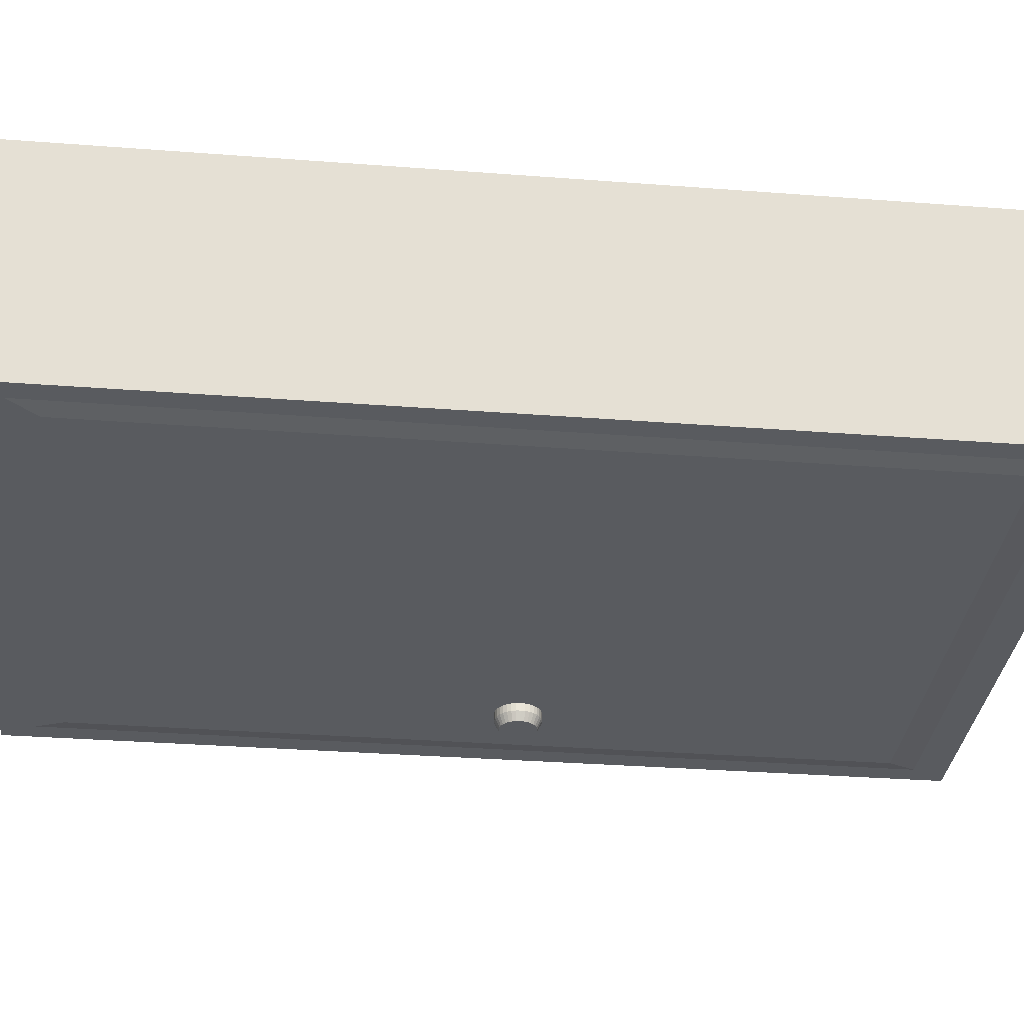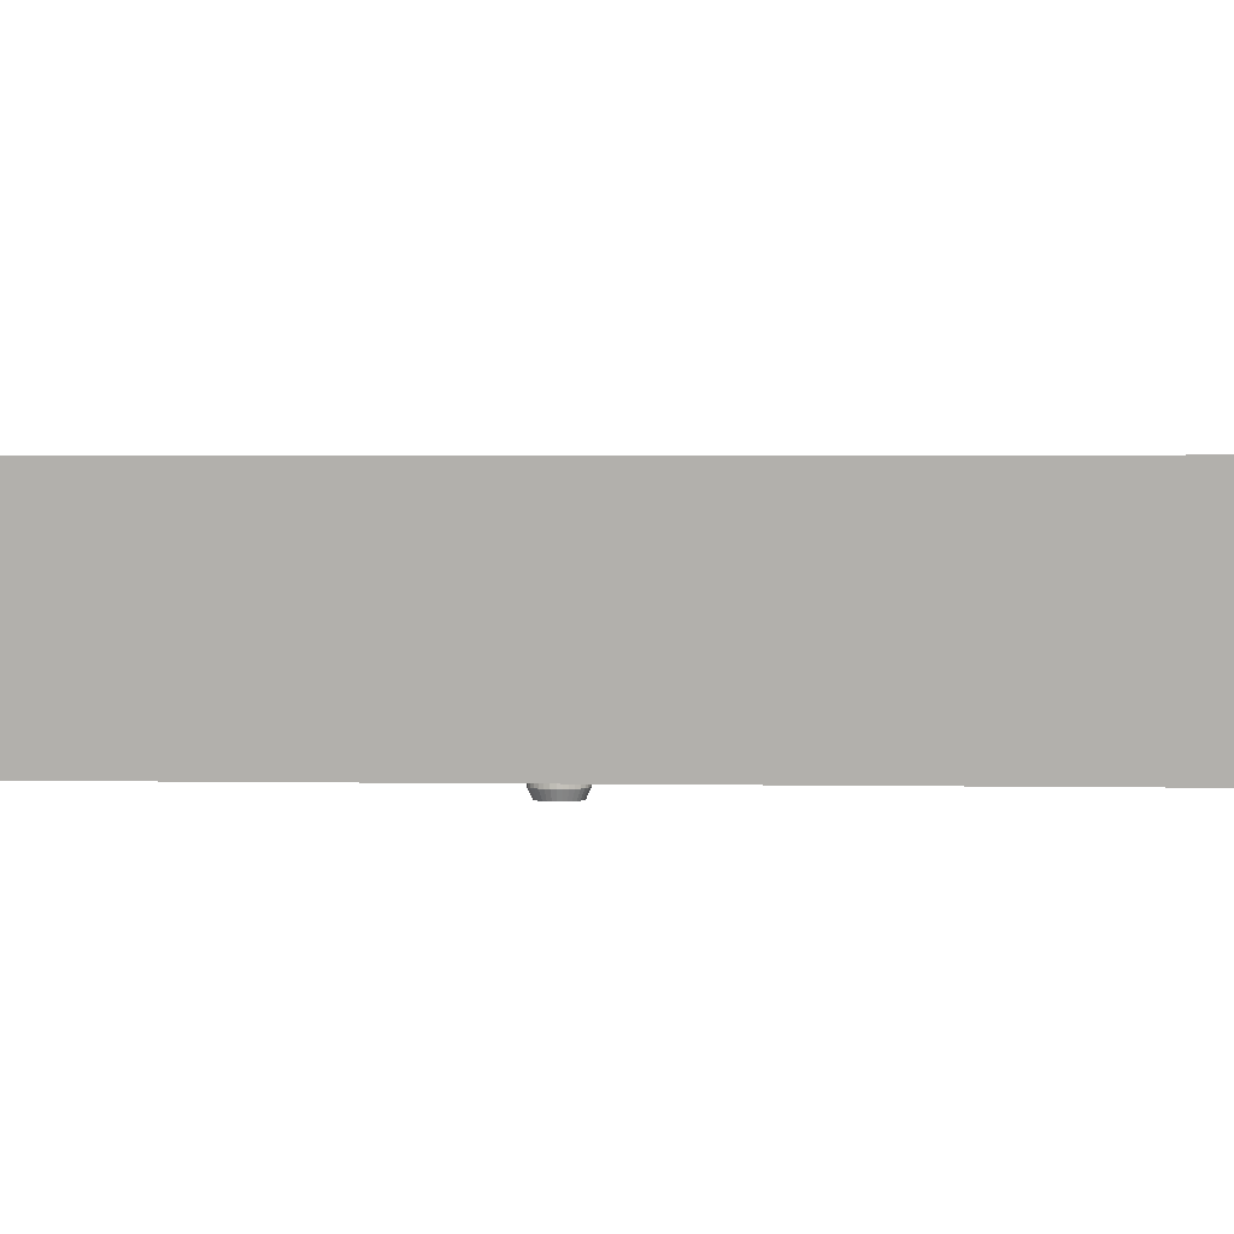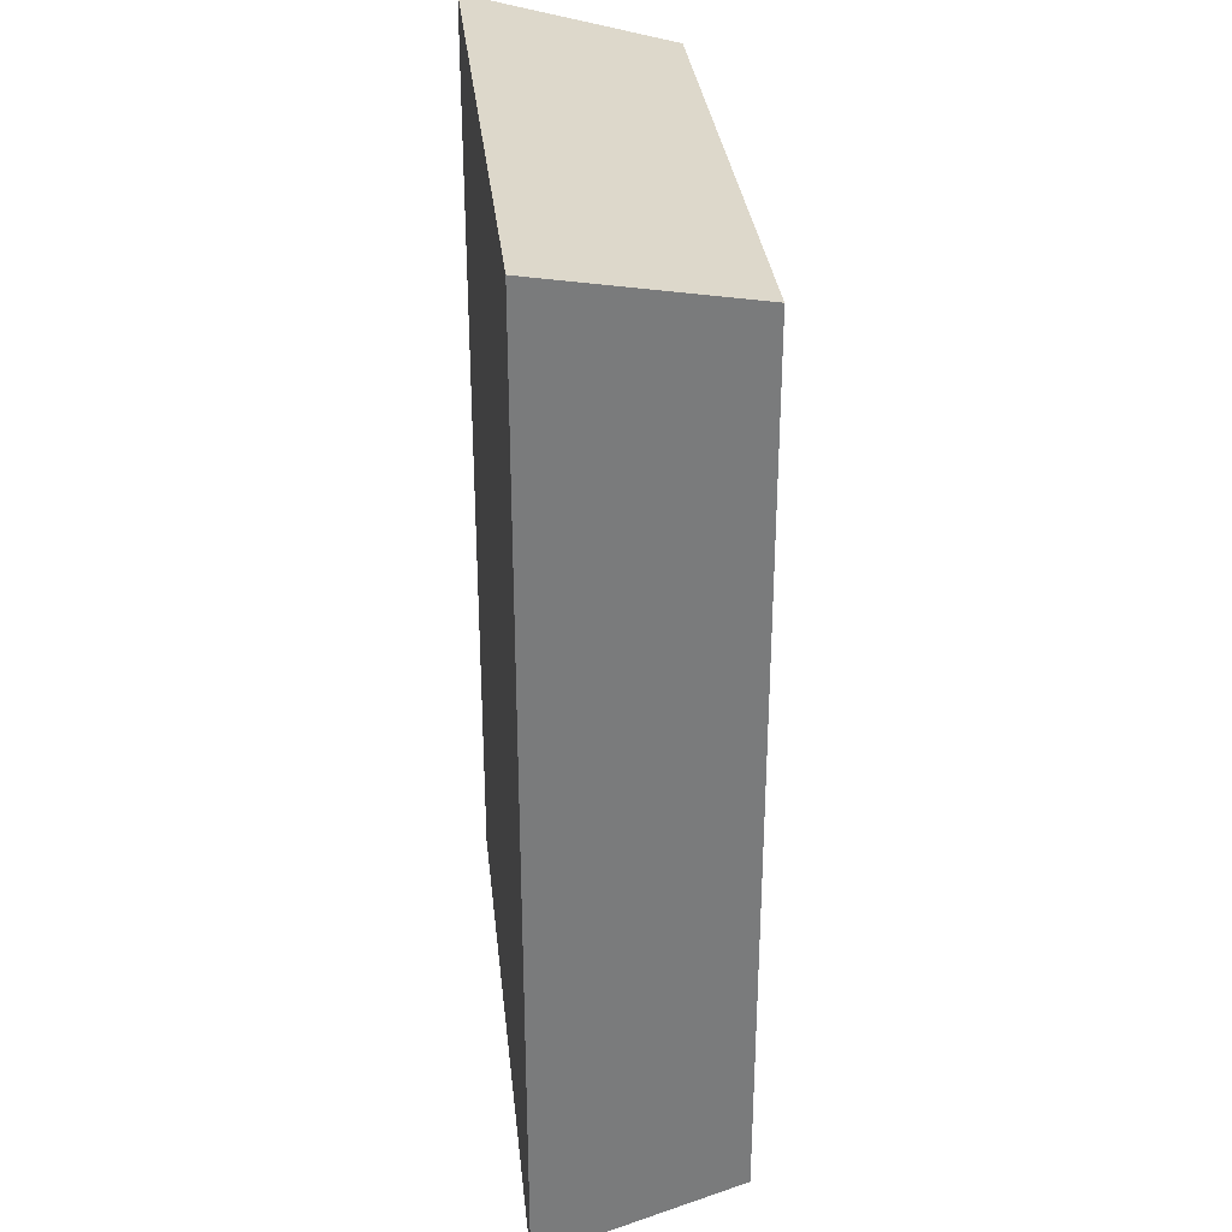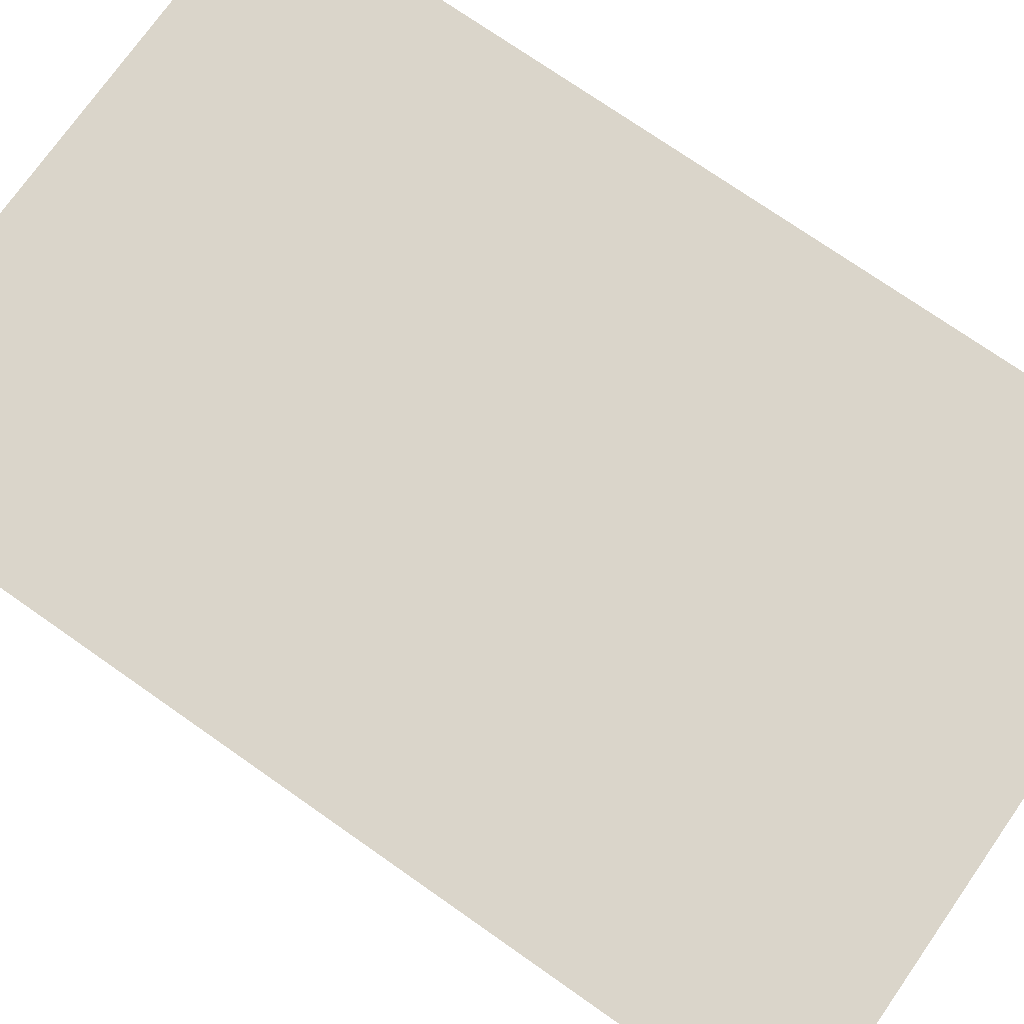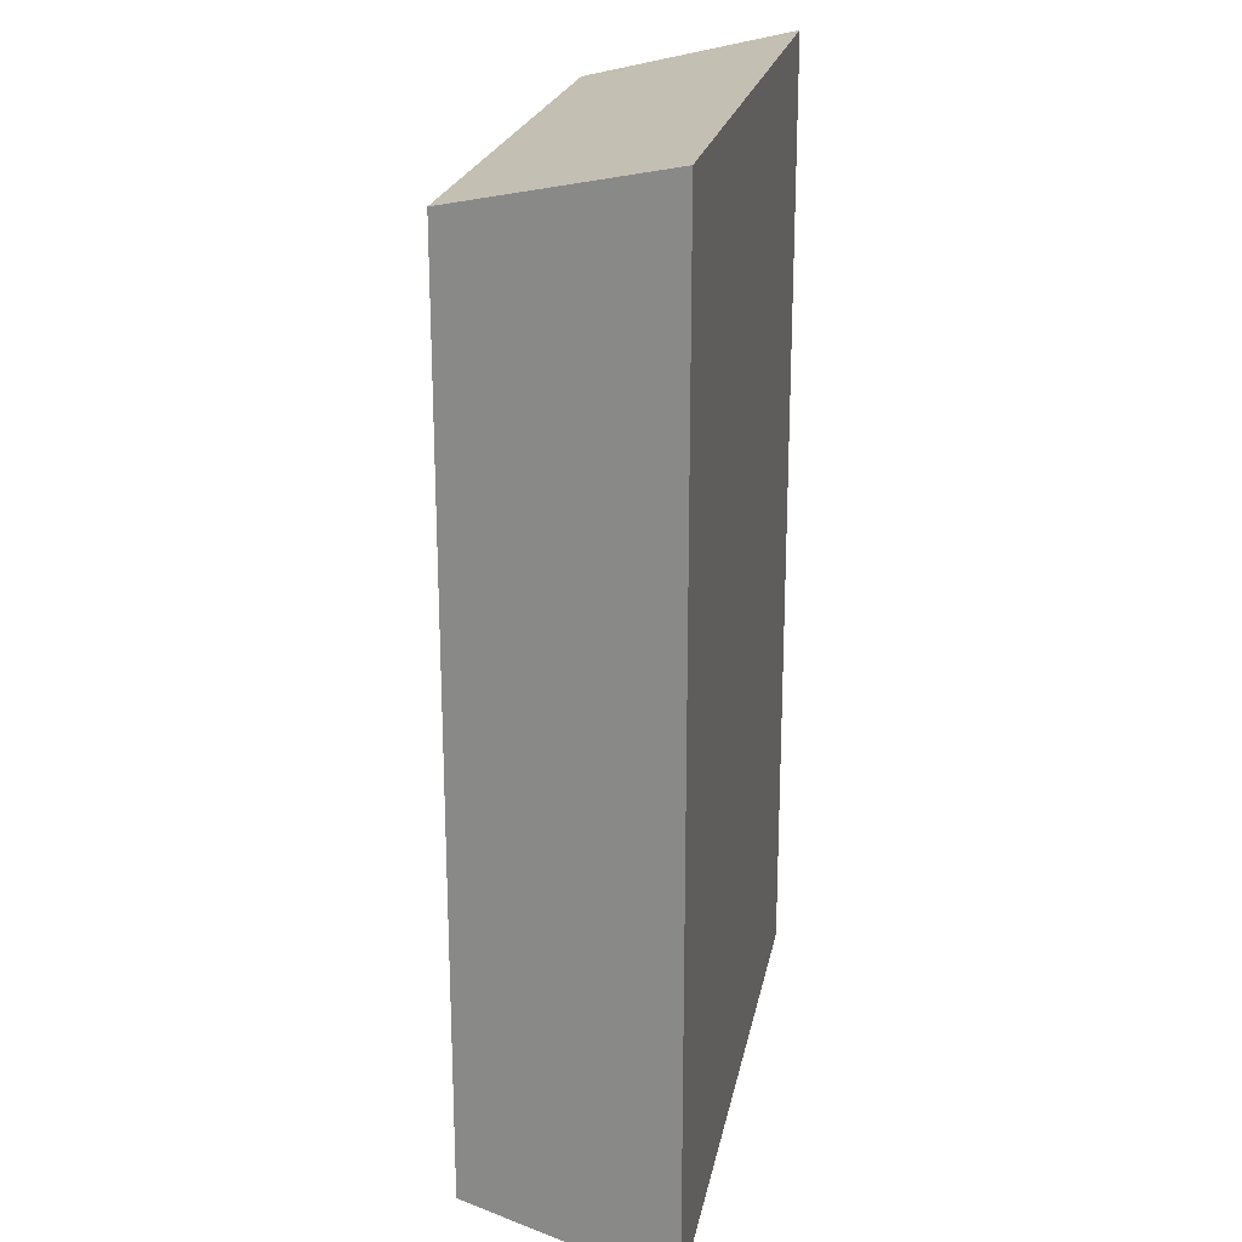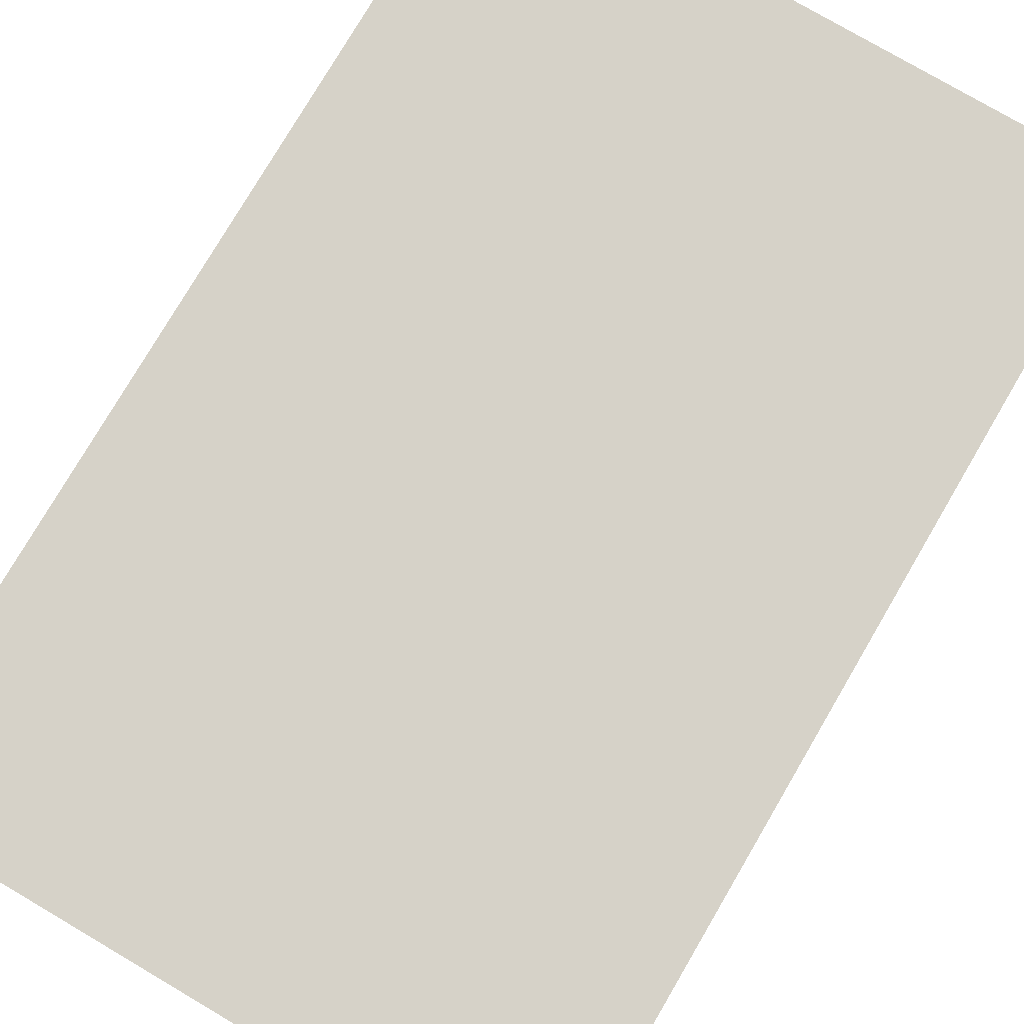
<metadata>
{"format":"obj","ext":"obj","renderer":"f3d","projection":"perspective","resolution":1024,"background":"white","views":[{"elev":-32.0,"azim":83.8,"up":"+Z"},{"elev":2.3,"azim":-86.3,"up":"+Z"},{"elev":31.9,"azim":83.8,"up":"+Y"},{"elev":74.2,"azim":125.0,"up":"+Z"},{"elev":22.0,"azim":-79.3,"up":"+Y"},{"elev":77.8,"azim":30.4,"up":"+Z"}]}
</metadata>
<code>
o caixa_de_energia_Cylinder.009
v 0.03225 0 -0.01239
v 0.03223 0 0.01243
v 0.03163 -0.00629 -0.01239
v 0.03161 -0.00629 0.01243
v 0.02979 -0.01234 -0.0124
v 0.02978 -0.01234 0.01243
v 0.02681 -0.01791 -0.0124
v 0.0268 -0.01791 0.01243
v 0.0228 -0.0228 -0.0124
v 0.02279 -0.0228 0.01243
v 0.01792 -0.02681 -0.0124
v 0.0179 -0.02681 0.01242
v 0.01234 -0.02978 -0.01241
v 0.01233 -0.02978 0.01242
v 0.006297 -0.03162 -0.01241
v 0.006282 -0.03162 0.01242
v 7e-06 -0.03224 -0.01241
v -7e-06 -0.03224 0.01241
v -0.006282 -0.03162 -0.01242
v -0.006297 -0.03162 0.01241
v -0.01233 -0.02978 -0.01242
v -0.01234 -0.02978 0.01241
v -0.0179 -0.02681 -0.01242
v -0.01792 -0.02681 0.0124
v -0.02279 -0.0228 -0.01243
v -0.0228 -0.0228 0.0124
v -0.0268 -0.01791 -0.01243
v -0.02681 -0.01791 0.0124
v -0.02978 -0.01234 -0.01243
v -0.02979 -0.01234 0.0124
v -0.03161 -0.00629 -0.01243
v -0.03163 -0.00629 0.01239
v -0.03223 0 -0.01243
v -0.03225 0 0.01239
v -0.03161 0.00629 -0.01243
v -0.03163 0.00629 0.01239
v -0.02978 0.01234 -0.01243
v -0.02979 0.01234 0.0124
v -0.0268 0.01791 -0.01243
v -0.02681 0.01791 0.0124
v -0.02279 0.0228 -0.01243
v -0.0228 0.0228 0.0124
v -0.0179 0.02681 -0.01242
v -0.01792 0.02681 0.0124
v -0.01233 0.02978 -0.01242
v -0.01234 0.02978 0.01241
v -0.006282 0.03162 -0.01242
v -0.006297 0.03162 0.01241
v 7e-06 0.03224 -0.01241
v -7e-06 0.03224 0.01241
v 0.006297 0.03162 -0.01241
v 0.006283 0.03162 0.01242
v 0.01234 0.02978 -0.01241
v 0.01233 0.02978 0.01242
v 0.01792 0.02681 -0.0124
v 0.0179 0.02681 0.01242
v 0.0228 0.0228 -0.0124
v 0.02279 0.0228 0.01243
v 0.02681 0.01791 -0.0124
v 0.0268 0.01791 0.01243
v 0.02979 0.01234 -0.0124
v 0.02978 0.01234 0.01243
v 0.03163 0.006289 -0.01239
v 0.03161 0.006289 0.01243
v 1.4e-05 0 -0.025
v 0.02612 0 -0.02499
v 0.02562 -0.005093 -0.02499
v 0.02413 -0.009989 -0.02499
v 0.02172 -0.0145 -0.02499
v 0.01847 -0.01846 -0.02499
v 0.01452 -0.0217 -0.02499
v 0.01 -0.02412 -0.02499
v 0.005107 -0.0256 -0.025
v 1.4e-05 -0.0261 -0.025
v -0.005078 -0.0256 -0.025
v -0.009975 -0.02412 -0.025
v -0.01449 -0.0217 -0.02501
v -0.01844 -0.01846 -0.02501
v -0.02169 -0.0145 -0.02501
v -0.0241 -0.009989 -0.02501
v -0.02559 -0.005093 -0.02501
v -0.02609 0 -0.02501
v -0.02559 0.005093 -0.02501
v -0.0241 0.009989 -0.02501
v -0.02169 0.0145 -0.02501
v -0.01844 0.01846 -0.02501
v -0.01449 0.0217 -0.02501
v -0.009975 0.02412 -0.025
v -0.005078 0.0256 -0.025
v 1.4e-05 0.0261 -0.025
v 0.005107 0.0256 -0.025
v 0.01 0.02412 -0.02499
v 0.01452 0.0217 -0.02499
v 0.01847 0.01846 -0.02499
v 0.02172 0.0145 -0.02499
v 0.02413 0.009989 -0.02499
v 0.02562 0.005093 -0.02499
v 0.01023 0 -0.02499
v 0.01004 -0.001994 -0.02499
v 0.009455 -0.003911 -0.02499
v 0.008511 -0.005677 -0.02499
v 0.00724 -0.007226 -0.02499
v 0.005692 -0.008497 -0.025
v 0.003925 -0.009441 -0.025
v 0.002008 -0.01002 -0.025
v 1.4e-05 -0.01022 -0.025
v -0.001979 -0.01002 -0.025
v -0.003896 -0.009441 -0.025
v -0.005663 -0.008497 -0.025
v -0.007212 -0.007226 -0.025
v -0.008483 -0.005677 -0.025
v -0.009427 -0.003911 -0.025
v -0.01001 -0.001994 -0.025
v -0.01021 0 -0.025
v -0.01001 0.001994 -0.025
v -0.009427 0.003911 -0.025
v -0.008483 0.005677 -0.025
v -0.007212 0.007226 -0.025
v -0.005663 0.008497 -0.025
v -0.003896 0.009441 -0.025
v -0.001979 0.01002 -0.025
v 1.4e-05 0.01022 -0.025
v 0.002008 0.01002 -0.025
v 0.003925 0.009441 -0.025
v 0.005692 0.008497 -0.025
v 0.00724 0.007226 -0.02499
v 0.008511 0.005677 -0.02499
v 0.009455 0.003911 -0.02499
v 0.01004 0.001994 -0.02499
v 0.7514 -0.7623 0.3099
v -0.1901 -0.7623 0.3094
v 0.7514 0.6851 0.3099
v -0.1901 0.6851 0.3094
v 0.6772 0.5708 0.004095
v 0.6772 -0.648 0.004095
v -0.1156 -0.648 0.003646
v -0.1156 0.5708 0.003646
v 0.7078 0.6179 0.004112
v 0.7078 -0.6951 0.004112
v -0.1462 -0.6951 0.003628
v -0.1462 0.6179 0.003628
v 0.6511 0.5306 -0.0009
v 0.6511 -0.6078 -0.0009
v -0.08941 -0.6078 -0.00132
v -0.08941 0.5306 -0.00132
f 1 2 4 3
f 3 4 6 5
f 5 6 8 7
f 7 8 10 9
f 9 10 12 11
f 11 12 14 13
f 13 14 16 15
f 15 16 18 17
f 17 18 20 19
f 19 20 22 21
f 21 22 24 23
f 23 24 26 25
f 25 26 28 27
f 27 28 30 29
f 29 30 32 31
f 31 32 34 33
f 33 34 36 35
f 35 36 38 37
f 37 38 40 39
f 39 40 42 41
f 41 42 44 43
f 43 44 46 45
f 45 46 48 47
f 47 48 50 49
f 49 50 52 51
f 51 52 54 53
f 53 54 56 55
f 55 56 58 57
f 57 58 60 59
f 59 60 62 61
f 4 2 64 62 60 58 56 54 52 50 48 46 44 42 40 38 36 34 32 30 28 26 24 22 20 18 16 14 12 10 8 6
f 61 62 64 63
f 63 64 2 1
f 19 21 76 75
f 37 39 85 84
f 55 57 94 93
f 11 13 72 71
f 29 31 81 80
f 47 49 90 89
f 3 5 68 67
f 21 23 77 76
f 39 41 86 85
f 57 59 95 94
f 13 15 73 72
f 31 33 82 81
f 49 51 91 90
f 5 7 69 68
f 23 25 78 77
f 41 43 87 86
f 59 61 96 95
f 15 17 74 73
f 33 35 83 82
f 51 53 92 91
f 7 9 70 69
f 25 27 79 78
f 43 45 88 87
f 61 63 97 96
f 17 19 75 74
f 35 37 84 83
f 53 55 93 92
f 9 11 71 70
f 27 29 80 79
f 45 47 89 88
f 1 3 67 66
f 63 1 66 97
f 99 98 66 67
f 100 99 67 68
f 101 100 68 69
f 102 101 69 70
f 103 102 70 71
f 104 103 71 72
f 105 104 72 73
f 106 105 73 74
f 107 106 74 75
f 108 107 75 76
f 109 108 76 77
f 110 109 77 78
f 111 110 78 79
f 112 111 79 80
f 113 112 80 81
f 114 113 81 82
f 115 114 82 83
f 116 115 83 84
f 117 116 84 85
f 118 117 85 86
f 119 118 86 87
f 120 119 87 88
f 121 120 88 89
f 122 121 89 90
f 123 122 90 91
f 124 123 91 92
f 125 124 92 93
f 126 125 93 94
f 127 126 94 95
f 128 127 95 96
f 129 128 96 97
f 98 129 97 66
f 65 98 99
f 65 99 100
f 65 100 101
f 65 101 102
f 65 102 103
f 65 103 104
f 65 104 105
f 65 105 106
f 65 106 107
f 65 107 108
f 65 108 109
f 65 109 110
f 65 110 111
f 65 111 112
f 65 112 113
f 65 113 114
f 65 114 115
f 65 115 116
f 65 116 117
f 65 117 118
f 65 118 119
f 65 119 120
f 65 120 121
f 65 121 122
f 65 122 123
f 65 123 124
f 65 124 125
f 65 125 126
f 65 126 127
f 65 127 128
f 65 128 129
f 65 129 98
f 130 132 133 131
f 137 134 142 145
f 132 130 139 138
f 133 132 138 141
f 130 131 140 139
f 131 133 141 140
f 135 134 138 139
f 136 135 139 140
f 137 136 140 141
f 134 137 141 138
f 143 144 145 142
f 135 136 144 143
f 136 137 145 144
f 134 135 143 142

</code>
